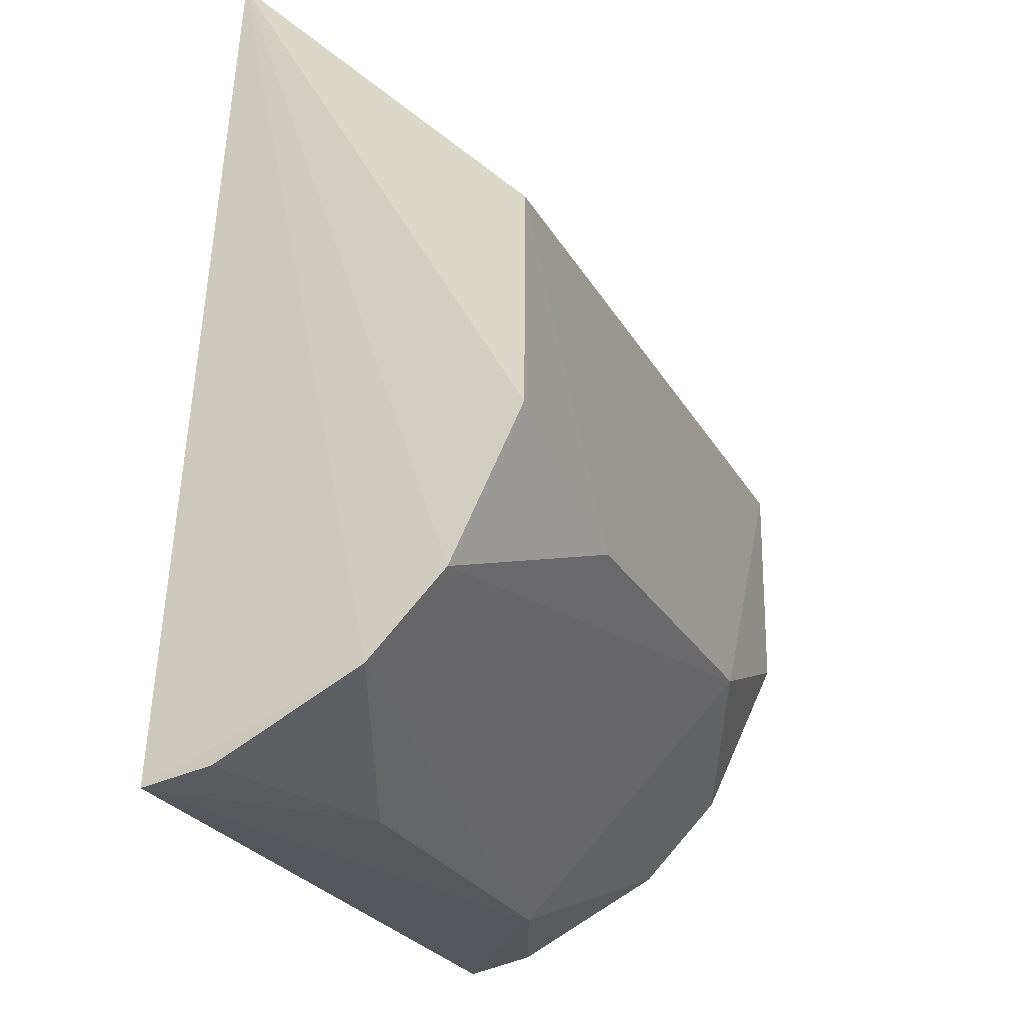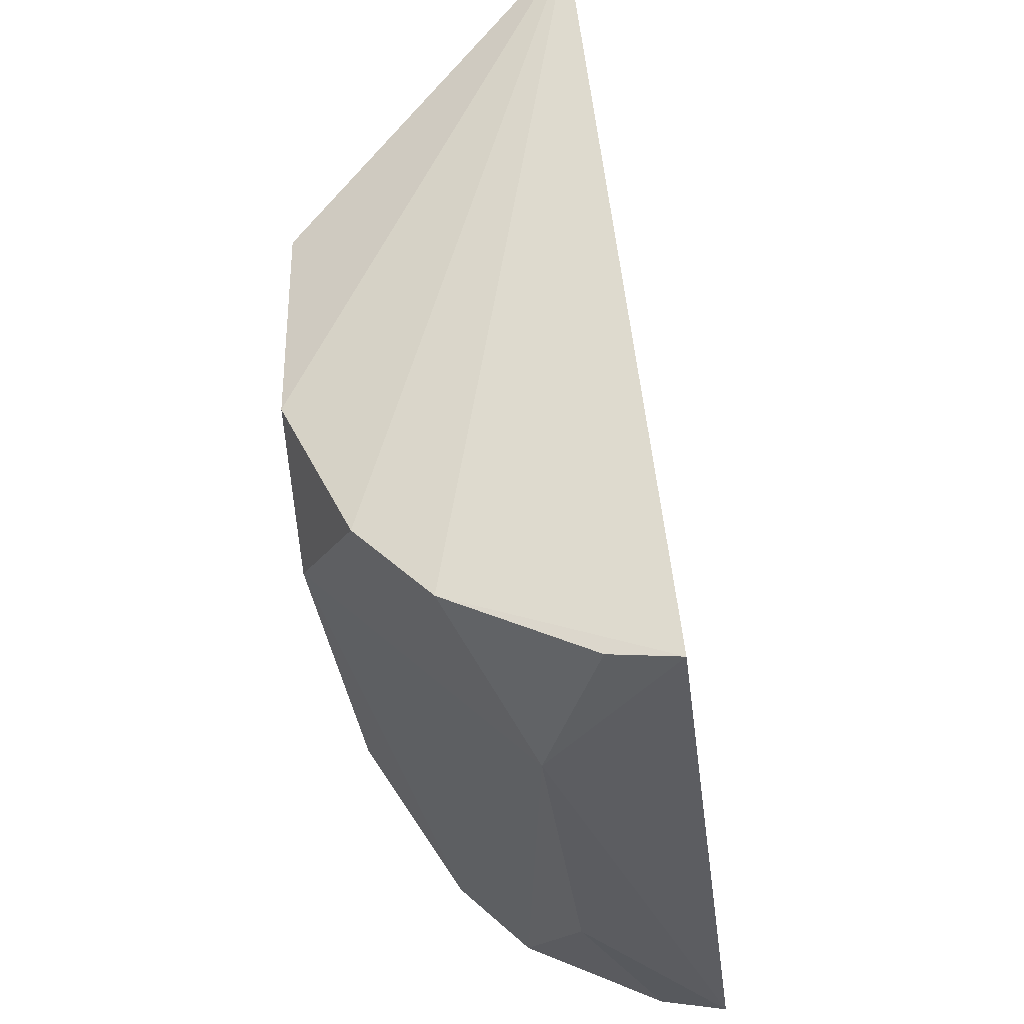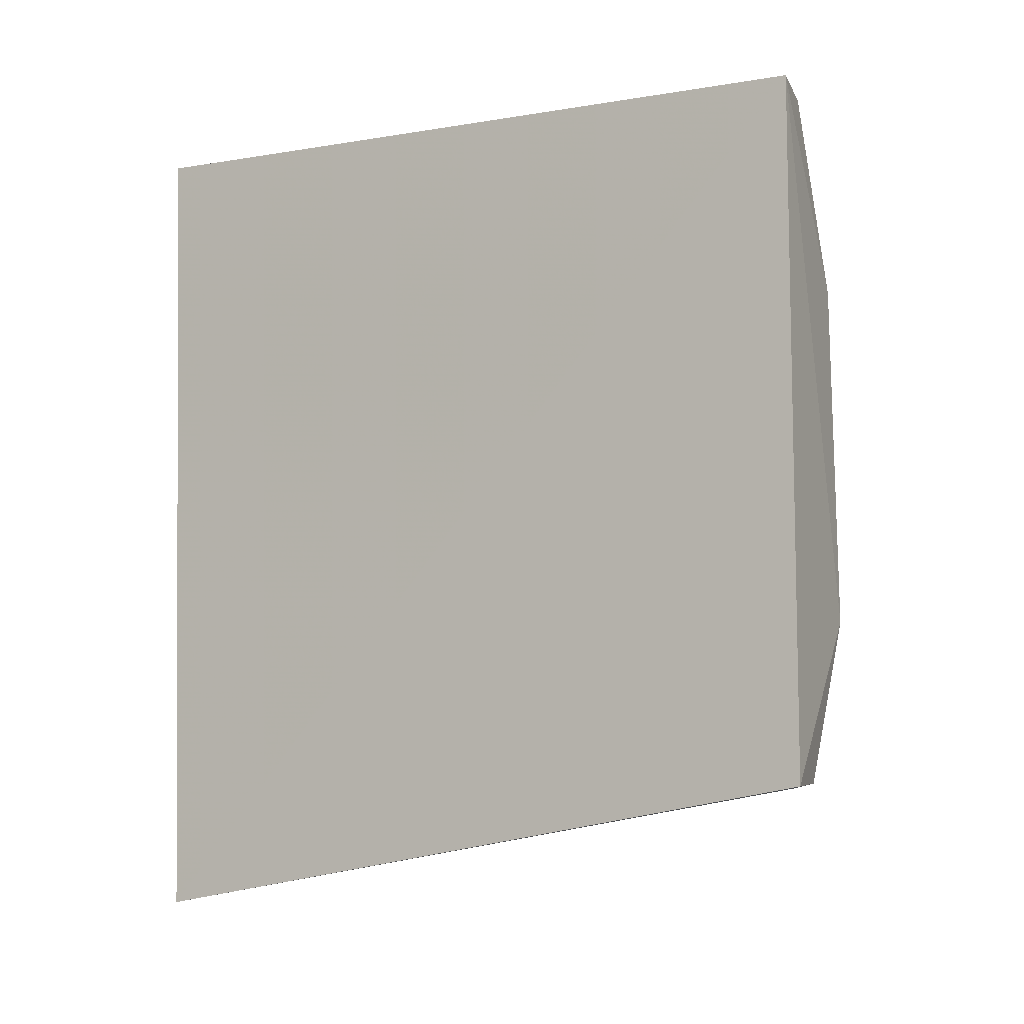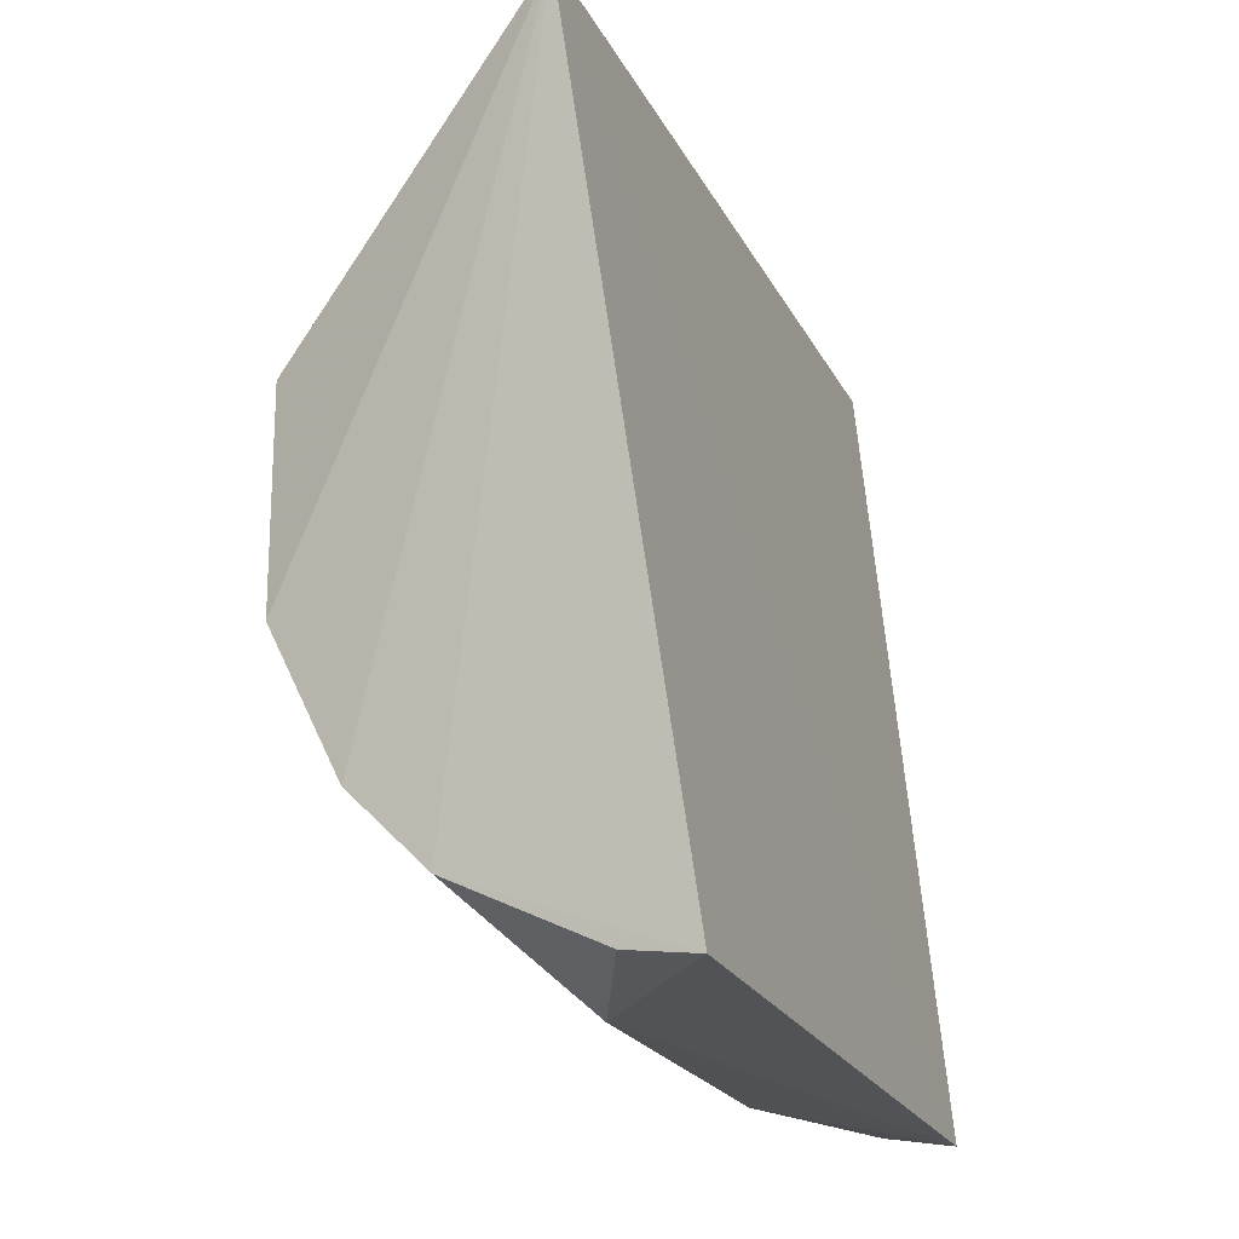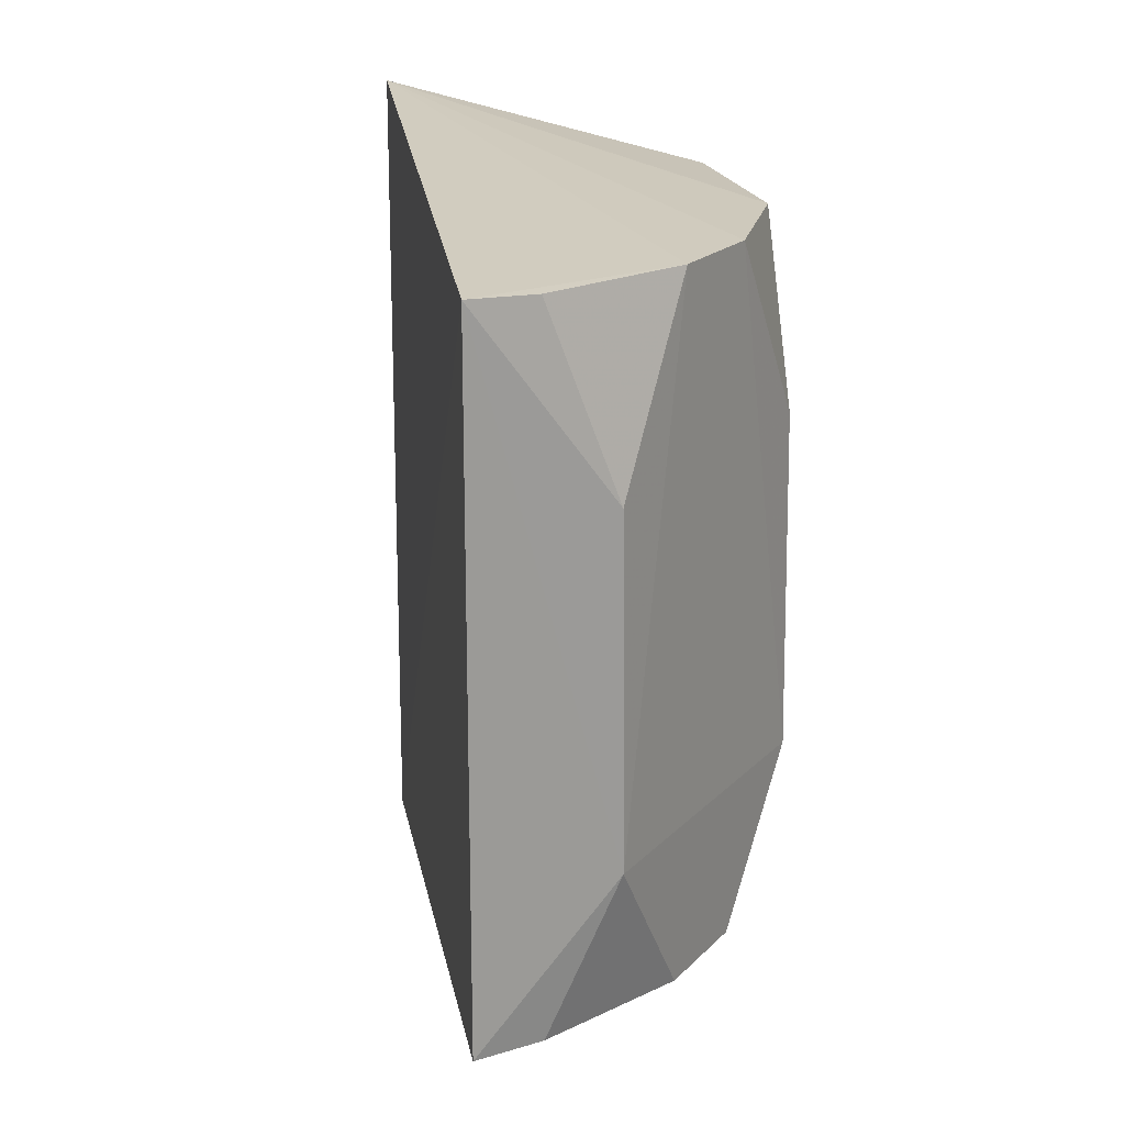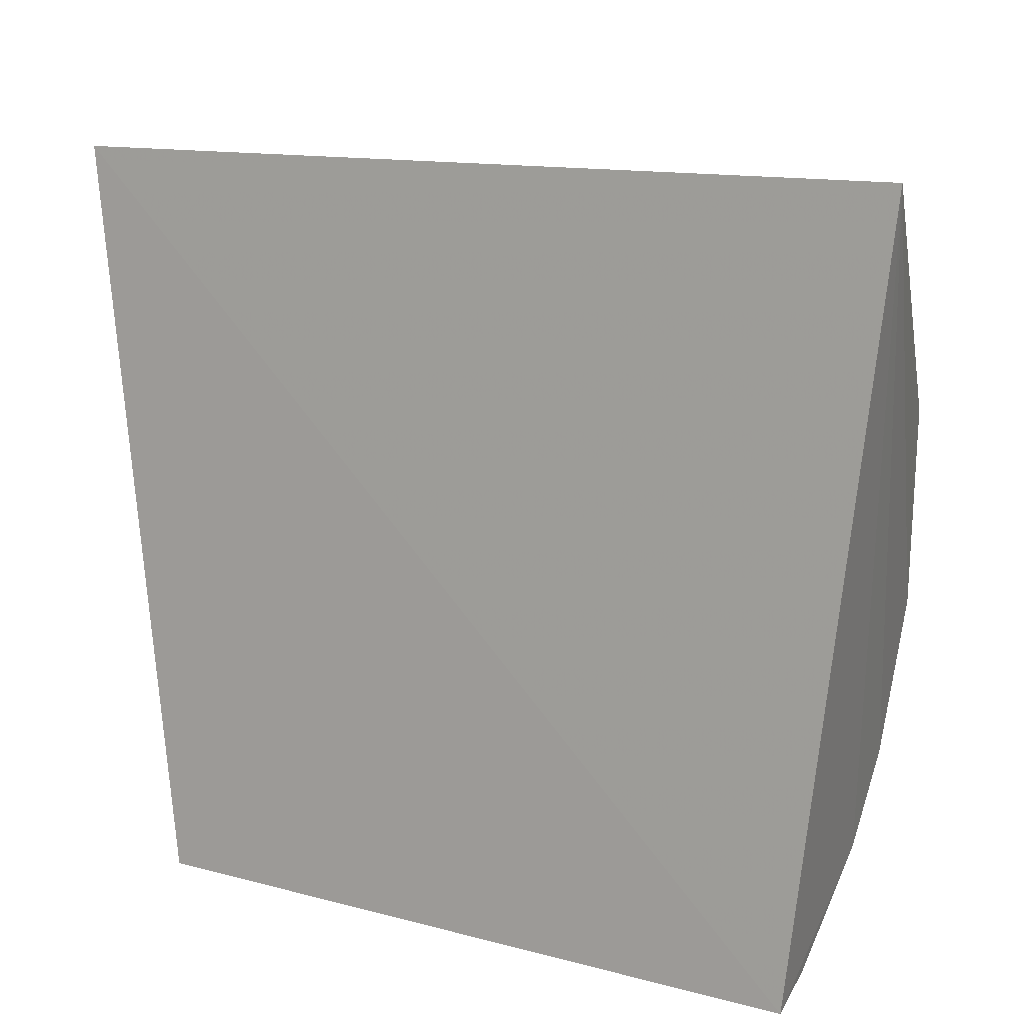
<metadata>
{"format":"obj","ext":"obj","renderer":"f3d","projection":"perspective","resolution":1024,"background":"white","views":[{"elev":-25.8,"azim":23.4,"up":"+Y"},{"elev":-36.6,"azim":-173.0,"up":"+Y"},{"elev":-9.1,"azim":-62.8,"up":"+Z"},{"elev":-22.4,"azim":-159.3,"up":"+Y"},{"elev":20.4,"azim":-14.3,"up":"+Z"},{"elev":18.6,"azim":-63.4,"up":"+Y"}]}
</metadata>
<code>
v 0.01757 -0.06517 -0.1618
v 0.06525 -0.0176 -0.2745
v 0.06517 -0.01757 -0.1618
v 0.02048 0.06307 -0.1533
v 0.01898 0.05813 -0.2942
v 0.06551 0.01665 -0.2746
v 0.04111 -0.05354 -0.1618
v 0.006428 -0.06701 -0.2753
v 0.0665 -0.02912 -0.2478
v 0.06545 0.01664 -0.1617
v 0.05354 -0.04111 -0.1618
v 0.006438 -0.06711 -0.1614
v 0.04116 -0.05361 -0.2745
v 0.06584 -0.02877 -0.1922
v 0.02912 -0.0665 -0.2478
v 0.05361 -0.04116 -0.2745
v 0.02877 -0.06584 -0.1922
v 0.0176 -0.06525 -0.2745
f 6 5 4
f 6 2 5
f 9 2 6
f 10 6 4
f 10 4 3
f 10 9 6
f 11 3 4
f 11 4 7
f 12 7 4
f 12 1 7
f 12 4 5
f 12 5 8
f 13 8 5
f 14 10 3
f 14 9 10
f 14 11 9
f 14 3 11
f 15 12 8
f 15 11 7
f 15 9 11
f 16 13 5
f 16 5 2
f 16 2 9
f 16 15 13
f 16 9 15
f 17 1 12
f 17 12 15
f 17 15 7
f 17 7 1
f 18 15 8
f 18 8 13
f 18 13 15

</code>
